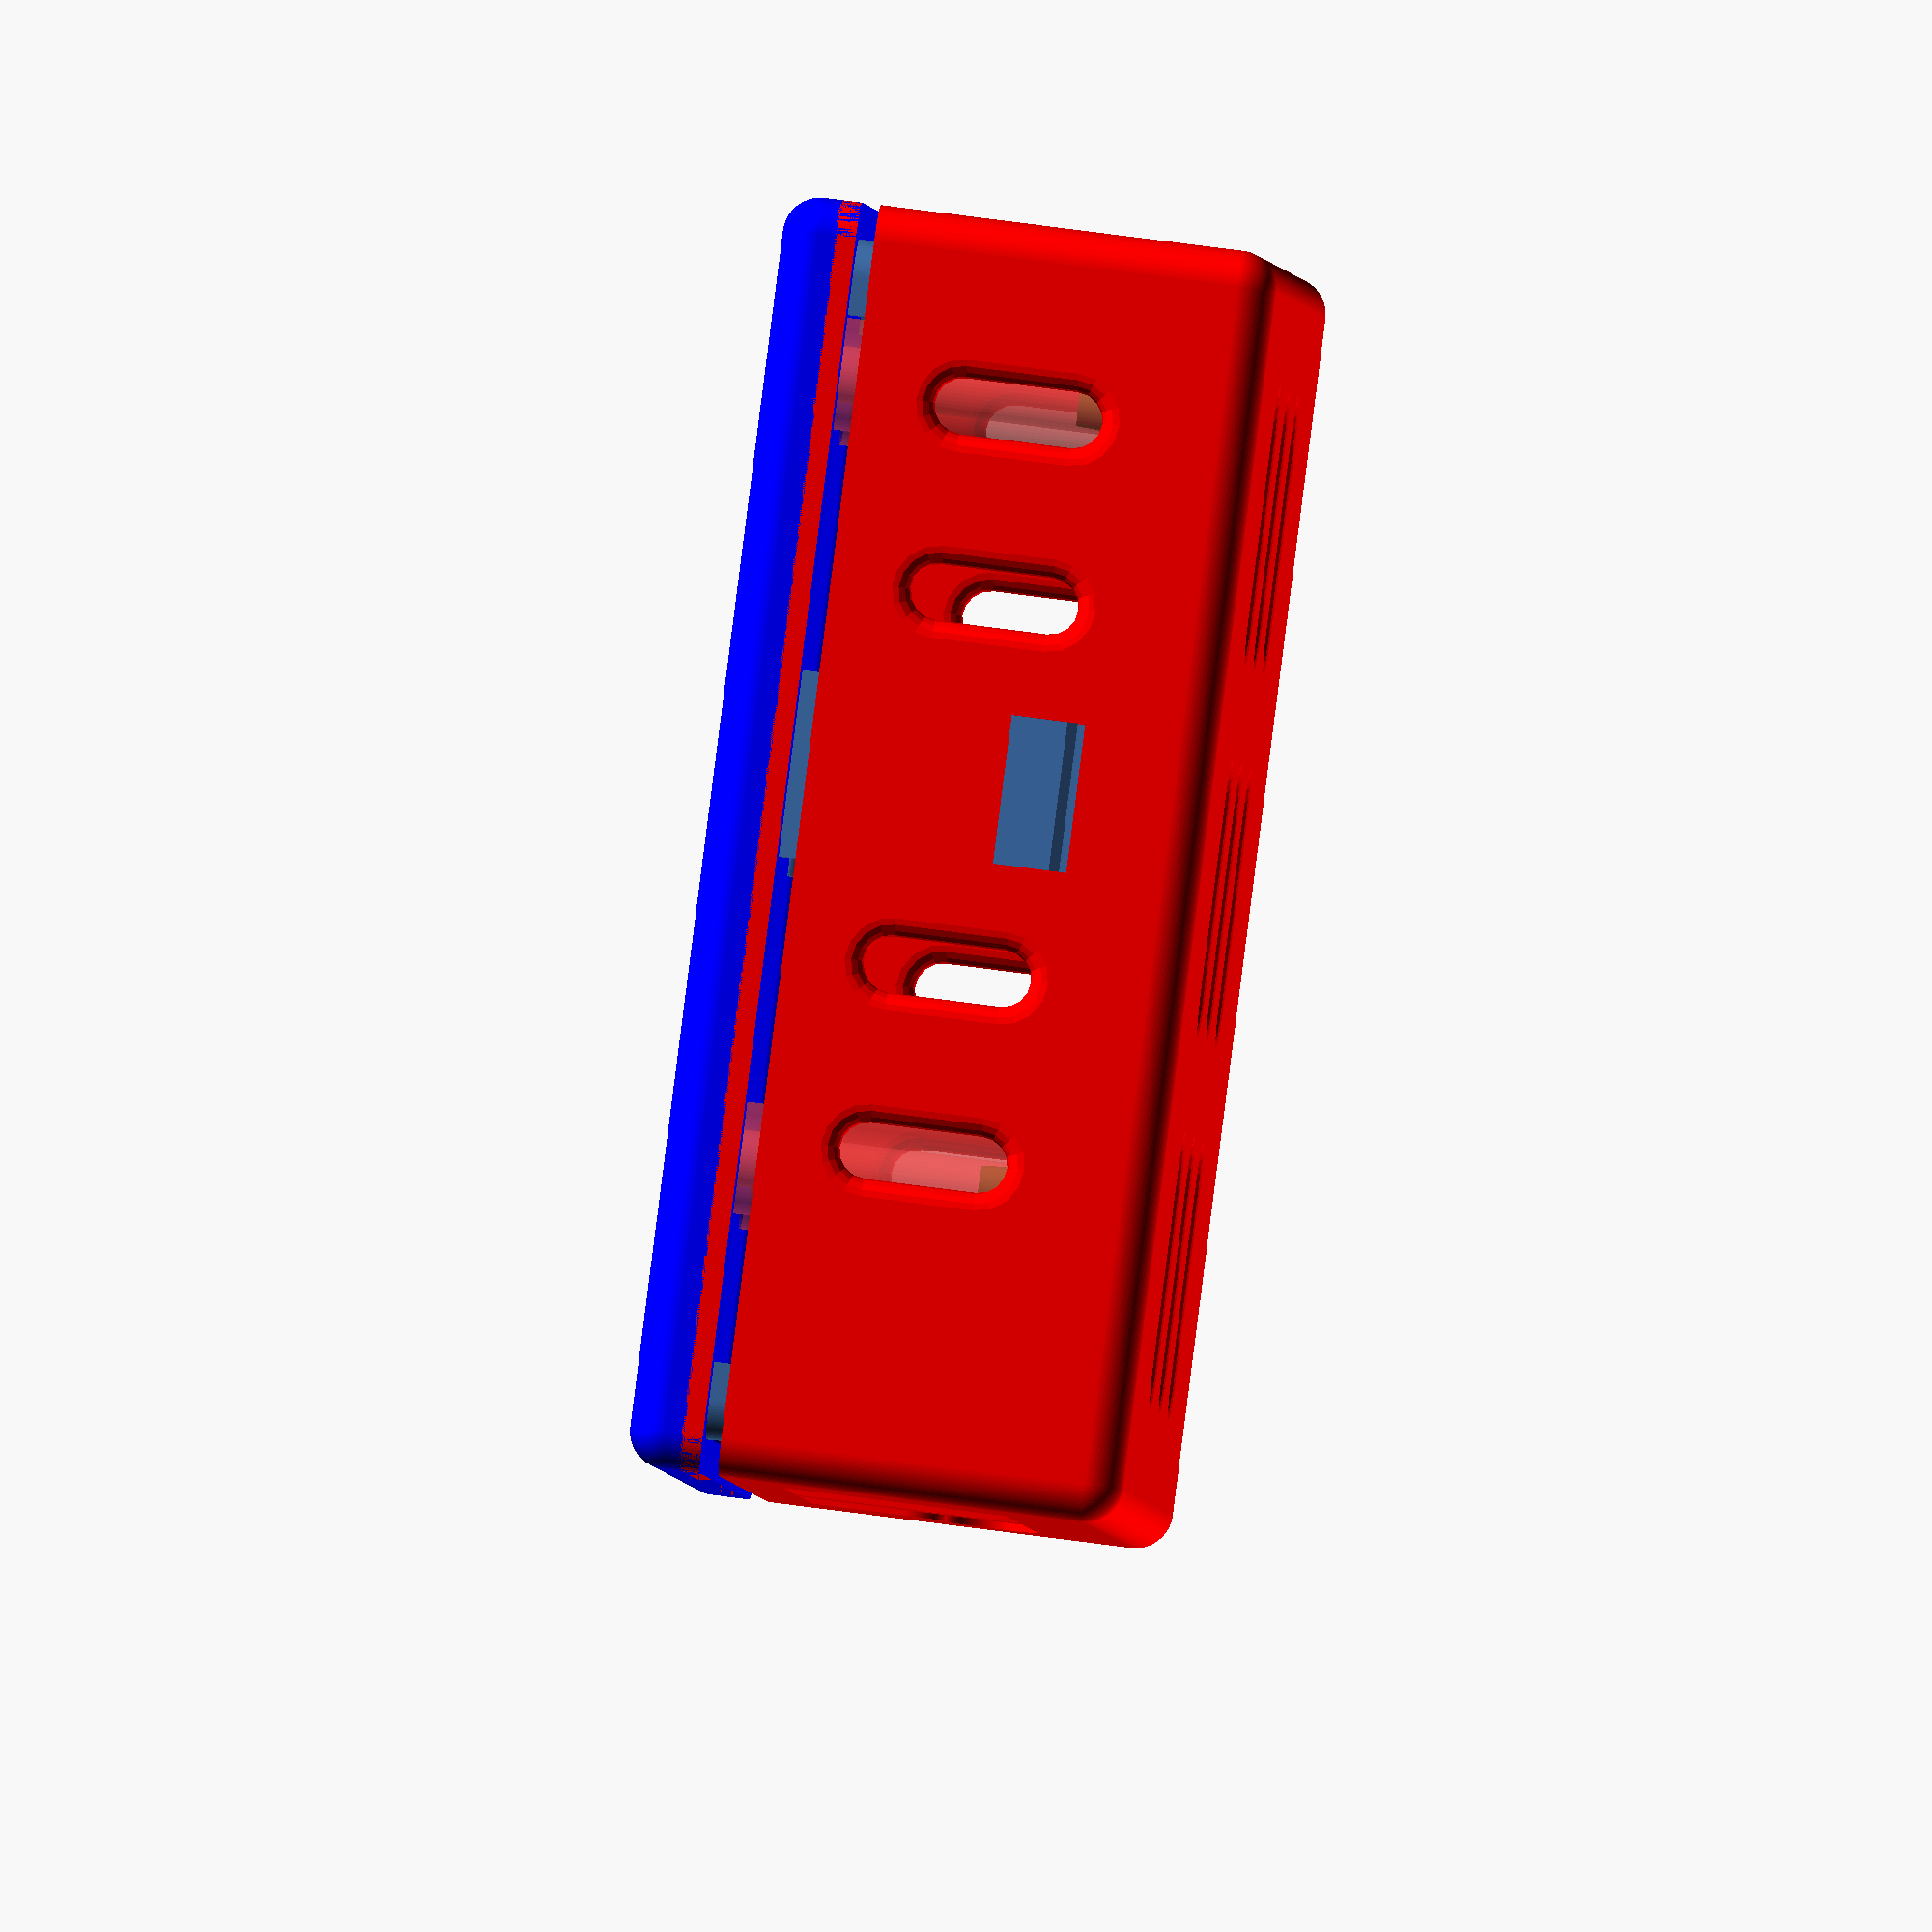
<openscad>
echo(version=version());

// thickness
shell_thick = 2;
board_thick = 1.57;

// distance between hole centers
x_inner = 42.111;
y_inner = 40.111;

// from hole center to vertical inner surface
x_right = 9.944 + 4.661 + 0.5;
x_left = 2.944 + 2.6 + 1.5;
y_top = 2.944 + 4;
y_bot = y_top;

// from inner bottom surface to board buttom surface (big column)
base_height = 3;
// hole
hole_radius = 1.5;
// from board buttom surface to column top (small column)
col_height = 5;
// wall
wall_height = 21.5;
// 2 rj45
rj45_y = 33.3;
rj45_z = 13.5 - 1.5;
// from nw hole center to microusb axis
usb_jack_pos = 3.197 + 7.600/2;
// height of the microusb jack
usb_jack_height = 3;
// microusb hole size
usb_hole_y = 10 + 2;
usb_hole_z = 5.5 + 2;

// smooth
$fn = 90;
// ensure overlapping
epsilon = 0.0005;
// cooling hole is slow
enable_cooling_hole = true;

module shell() {
  // dimension of inner surface
  x_outer = x_inner + x_left + x_right;
  y_outer = y_inner + y_top + y_bot;

  translate([-x_left -x_inner/2, -y_bot - y_inner/2, shell_thick]) {
    difference() {
      // outer surface
      minkowski() {
        cube([x_outer, y_outer, wall_height]);
        sphere(r=shell_thick);
      }
      // inner surface
      minkowski() {
        translate([shell_thick, shell_thick, shell_thick])
          cube([x_outer - 2*shell_thick, y_outer - 2*shell_thick, wall_height - 2*shell_thick]);
        sphere(r=shell_thick);
      }
    }
  }
}

module case_bottom() {
  // shell
  color("red") {
    difference() {
      shell();
      // cut top
      translate([-100, -100, wall_height]) {
        cube([200, 200, 10]);
      }
      // holes
      wall_holes();
    }
  }

  // 4 columns
  color("green") {
    for (i = [1, -1]) {
      for (j = [1, -1]) {
        translate([i*x_inner/2, j*y_inner/2, shell_thick])
          col_bot();
      }
    }
  }
}

module case_top() {
  // shell
  color("blue") {
    difference() {
      shell();
      // cut bottom
      translate([-100, -100, 0]) {
        cube([200, 200, wall_height]);
      }
      // top cooling hole
      top_hole_pos = [
        [-16, 10], [4, 10], [24, 10],
        [-16, 0], [4, 0], [24, 0],
        [-16, -10], [4, -10], [24, -10],
      ];
      for (xy = top_hole_pos) {
        translate([xy[0], xy[1], wall_height + 1.5*shell_thick])
          cooling_hole();
      }
      // text
      font = "Source Sans Pro Black";
      translate([0, 0, wall_height + 2*shell_thick - 0.5])
        linear_extrude(height=1) {
          translate([6.6, -25, 0])
            text("LAN", font=font);
          translate([33, 25, 0])
            rotate([0, 0, 180])
              text("WAN", font=font);
          translate([-20, -25, 0])
            text("R1", font=font);
          translate([2, 25, 0])
            rotate([0, 0, 180])
              text("2020-06-29", font=font, size=4);
          translate([2, 19, 0])
            rotate([0, 0, 180])
              text("001", font=font, size=4);
        }
    }
  }
  // 4 columns
  color("yellow") {
    for (i = [1, -1]) {
      for (j = [1, -1]) {
        translate([i*x_inner/2, j*y_inner/2, shell_thick + base_height + board_thick])
          #col_top();
      }
    }
  }
  // snap fit
  translate([0, -y_inner/2 - y_bot, snap_height + snap_z/2])
    rotate([90, 0, 0])
      snap_arm();
  translate([0, y_inner/2 + y_top, snap_height + snap_z/2])
    rotate([90, 0, 180])
      snap_arm();
  // slugs
  slug_move_y = y_inner/2 + y_top - 2*shell_thick;
  slug_move_z = shell_thick + wall_height;
  slug_move_e = x_inner/2 + x_right - 2*shell_thick;
  slug_move_w = -x_inner/2 - x_left + 2*shell_thick;
  translate([slug_move_e, slug_move_y, slug_move_z])
    top_slug();
  translate([slug_move_w, slug_move_y, slug_move_z])
    rotate([0, 0, 90])
      top_slug();
  translate([slug_move_w, -slug_move_y, slug_move_z])
    rotate([0, 0, 180])
      top_slug();
  translate([slug_move_e, -slug_move_y, slug_move_z])
    rotate([0, 0, 270])
      top_slug();
}

// main
module main() {
  translate([0, 0, 1])
    case_top();
  case_bottom();
}

main();

// snap fix size
snap_x = 10;
snap_z = 5;
// bottom of snap hole
snap_height = shell_thick + base_height + board_thick;
scap_scale = (snap_z - 1) / snap_z;

module snap_cutter() {
  translate([0, 0, 1])
    cube([snap_x * scap_scale, snap_z * scap_scale, 4], center=true);
  linear_extrude(height=1, scale=scap_scale)
    square([snap_x, snap_z], center=true);
  guide_z = 9;
  guide_depth = 0.5;
  translate([-snap_x/2, wall_height - snap_height - snap_z/2 - guide_z, -1])
    rotate([atan(guide_depth/guide_z), 0, 0])
      cube([snap_x, 10, 1]);
}

module snap_arm() {
  linear_extrude(height=1, scale=scap_scale)
    square([snap_x, snap_z], center=true);
  // arm
  arm_len = wall_height + shell_thick - snap_height;
  translate([-snap_x/2, -snap_z/2, -2])
    cube([snap_x, arm_len, 2]);
  translate([snap_x/2, arm_len - snap_z/2, -shell_thick - 2])
    rotate([0, 90, 270])
      edge(snap_x);
}

module wall_holes() {
  board_upper_z = shell_thick + base_height + board_thick;
  // snap fit
  translate([0, -y_inner/2 - y_bot, snap_height + snap_z/2])
    rotate([90, 0, 0])
      snap_cutter();
  translate([0, y_inner/2 + y_top, snap_height + snap_z/2])
    rotate([90, 0, 180])
      snap_cutter();
  // 2 rj45 hole
  translate([x_inner/2 + x_right + 2, 0, board_upper_z + rj45_z/2]) {
    difference() {
      cube([10, rj45_y, rj45_z], center=true);
      col_y = 3;
      cube([20, col_y, rj45_z + 10], center=true);
    }
  }
  // FIXME: conflict with sw column
  // antenna hole
  antenna_d = 5;
  x_move = x_inner/2 + x_right - 5;
  y_move = -rj45_y/2 - antenna_d/2;
  translate([x_move, y_move, board_upper_z])
    cube([10, antenna_d, antenna_d]);
  translate([x_move, y_move, board_upper_z + antenna_d/2])
    rotate([0, 90, 0])
      cylinder(h=10, r=antenna_d/2);
  translate([x_move + 10, -rj45_y/2 - shell_thick, board_upper_z + antenna_d])
    rotate([0, 0, -90])
      edge(10);
  // microusb hole
  usb_off = 2;
  translate([-x_inner/2 - x_left - 5, y_inner/2 - usb_jack_pos, board_upper_z + usb_jack_height/2])
    rotate([90, 0, 90])
      linear_extrude(height=10)
        offset(usb_off)
          square([usb_hole_y - 2*usb_off, usb_hole_z - 2*usb_off], center=true);
  // bottom cooling holes
  bot_hole_pos = [
    [-16, 10], [4, 10], [24, 10],
    [-16, 0], [4, 0], [24, 0],
    [-16, -10], [4, -10], [24, -10],
  ];
  for (xy = bot_hole_pos) {
    translate([xy[0], xy[1], shell_thick/2])
      cooling_hole();
  }
  // n/s cooling holes
  ns_hole_pos = [-20, -10, 10, 20];
  for (x = ns_hole_pos) {
    for (ysign = [1, -1]) {
      translate([x, ysign * (-y_inner/2 - y_bot - shell_thick/2), shell_thick + wall_height/2])
        rotate([90, 90, 0])
          cooling_hole(w=3, l=6);
    }
  }
  // w cooling holes
  w_hole_pos = [-5, -15];
  for (y = w_hole_pos) {
    translate([-x_inner/2 - x_left - shell_thick/2, y, shell_thick + wall_height/2])
      rotate([90, 90, 90])
        cooling_hole(w=3, l=6);
  }
}

// column module
module col_bot() {
  linear_extrude(height=base_height)
    circle(r=2.5);
  translate([0, 0, base_height])
    linear_extrude(height=col_height, scale=0.8)
      circle(r=hole_radius);
}

module col_top() {
  h = wall_height - base_height - board_thick;
  linear_extrude(height=h) {
    difference() {
      circle(r=3);
      circle(r=hole_radius);
    }
  }
}

// rounded edge module
module edge(size) {
  cube_tr = shell_thick + epsilon;
  cube_size = shell_thick + 2*epsilon;
  translate([0, 0, shell_thick]) rotate([90, 0, 0]) linear_extrude(height=size)
    difference() {
      translate([-cube_tr, -cube_tr, -cube_tr])
        square(cube_size);
      circle(shell_thick);
    }
}

// cooling hole
module cooling_hole(w=3, l=10) {
  if (enable_cooling_hole) {
    translate([l/2, 0, 0])
      cooling_hole_ring(w);
    translate([-l/2, 0, 0])
      cooling_hole_ring(w);
    cooling_hole_body(w, l);
  }
}

cooling_hole_thick = shell_thick + 0.01;

module cooling_hole_body(w, l) {
  translate([-l/2, 0, 0]) rotate([0, 90, 0]) linear_extrude(height=l)
    difference() {
      square([cooling_hole_thick, w + cooling_hole_thick], center=true);
      translate([0, w/2 + cooling_hole_thick/2, 0])
        circle(r=cooling_hole_thick/2, $fn=16);
      translate([0, -w/2 - cooling_hole_thick/2, 0])
        circle(r=cooling_hole_thick/2, $fn=16);
    }
}

module cooling_hole_ring(w) {
  rotate_extrude($fn=16)
    difference() {
      translate([0, -cooling_hole_thick/2, 0])
        square([w/2 + cooling_hole_thick/2, cooling_hole_thick], center=false);
      translate([w/2 + cooling_hole_thick/2, 0, 0])
        circle(r=cooling_hole_thick/2, $fn=16);
    }
}

// slug height
slug_height = 4;

// FIXME: too tight
module top_slug() {
  slug_scale = (2*shell_thick + 0.2) / (2*shell_thick);
  translate([0, 0, -slug_height])
    linear_extrude(height=slug_height, scale=slug_scale)
      intersection() {
        difference() {
          offset(shell_thick)
            square([2*shell_thick, 2*shell_thick], center=true);
          circle(r=shell_thick);
        }
        square([2*shell_thick, 2*shell_thick]);
      }
}

</openscad>
<views>
elev=112.4 azim=201.1 roll=82.2 proj=o view=solid
</views>
